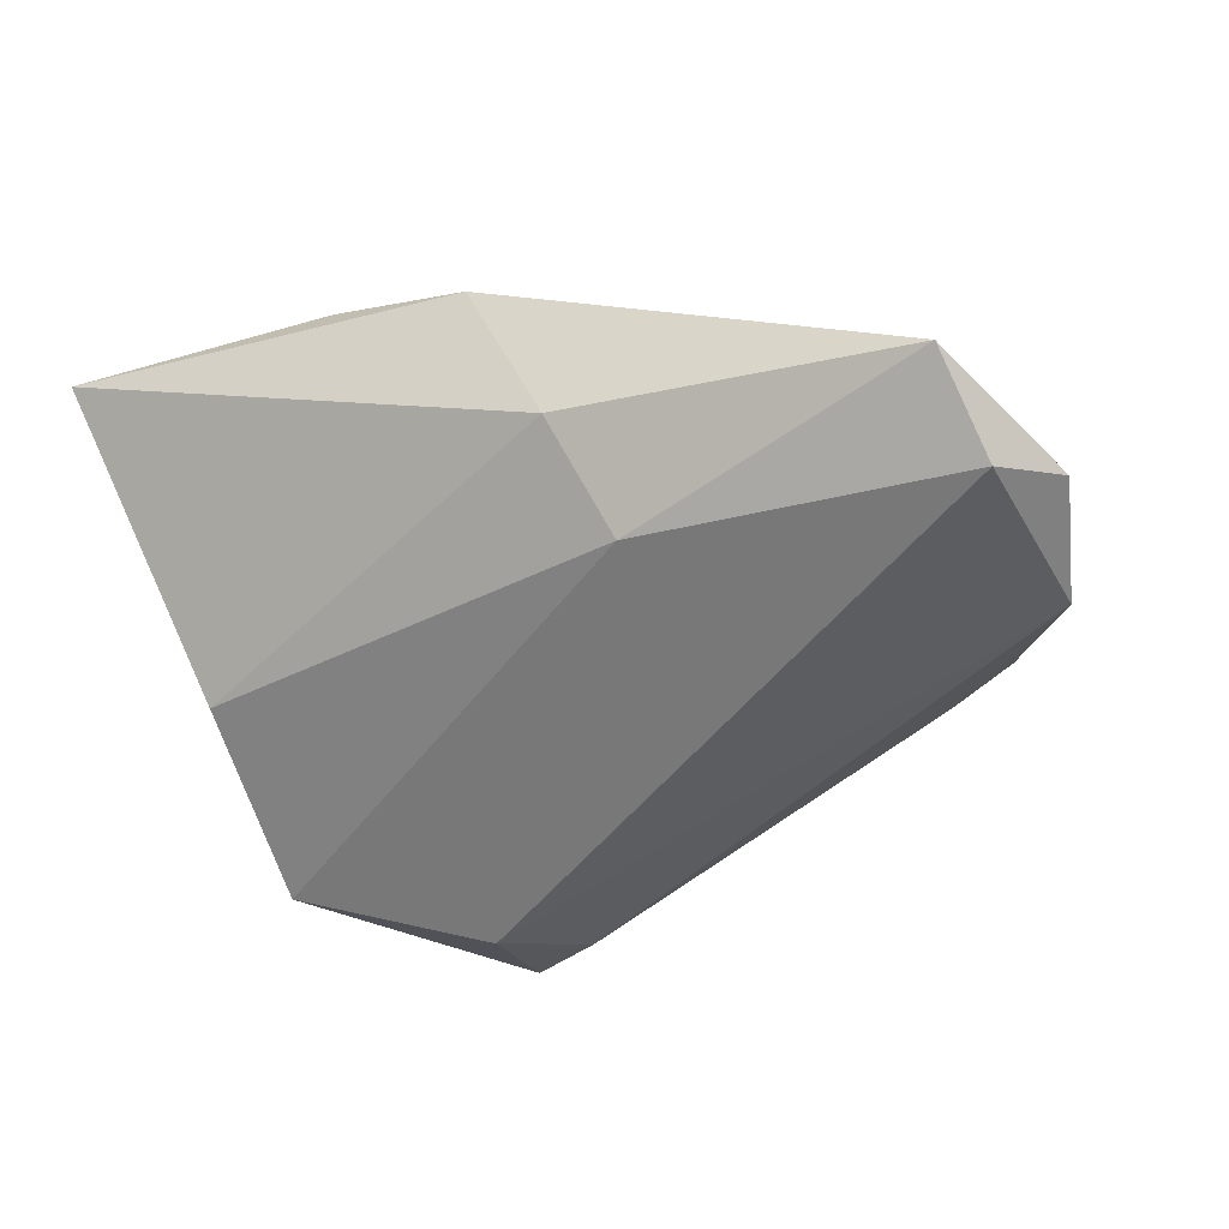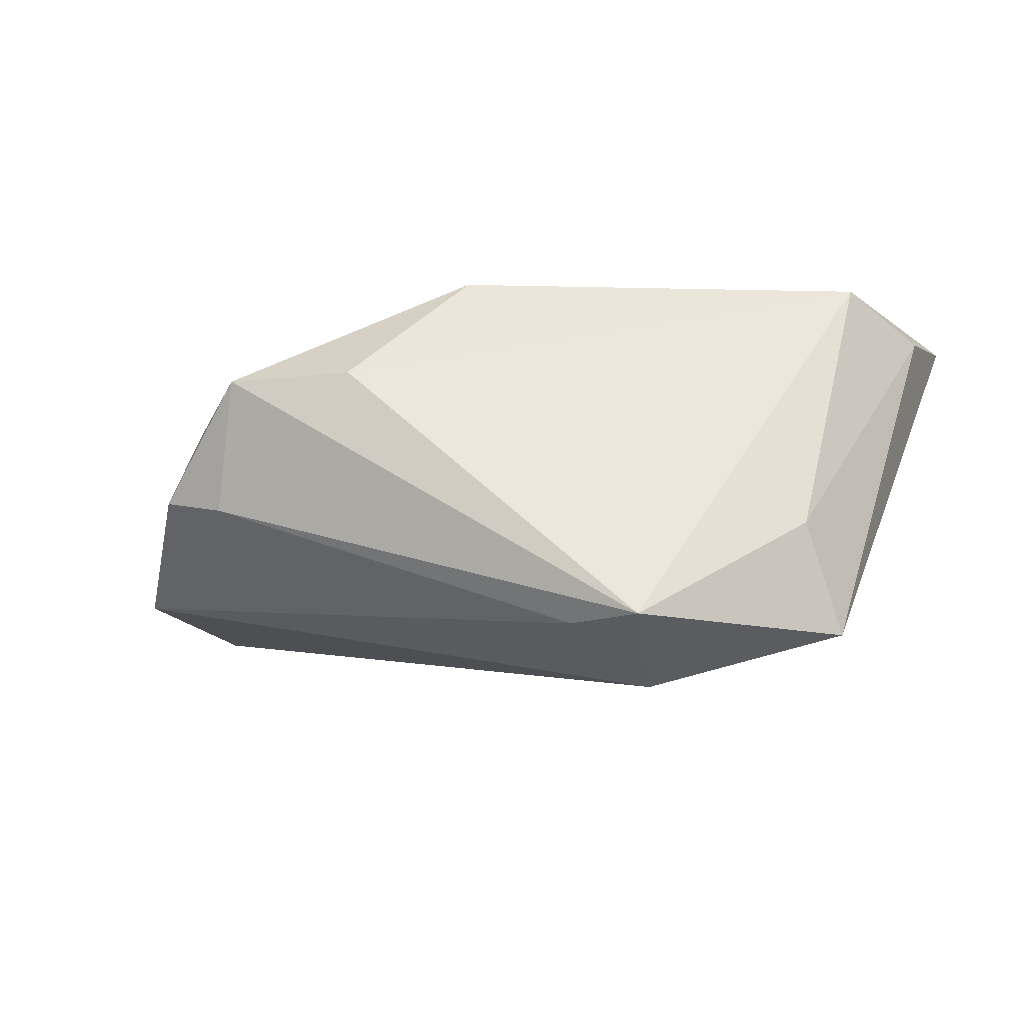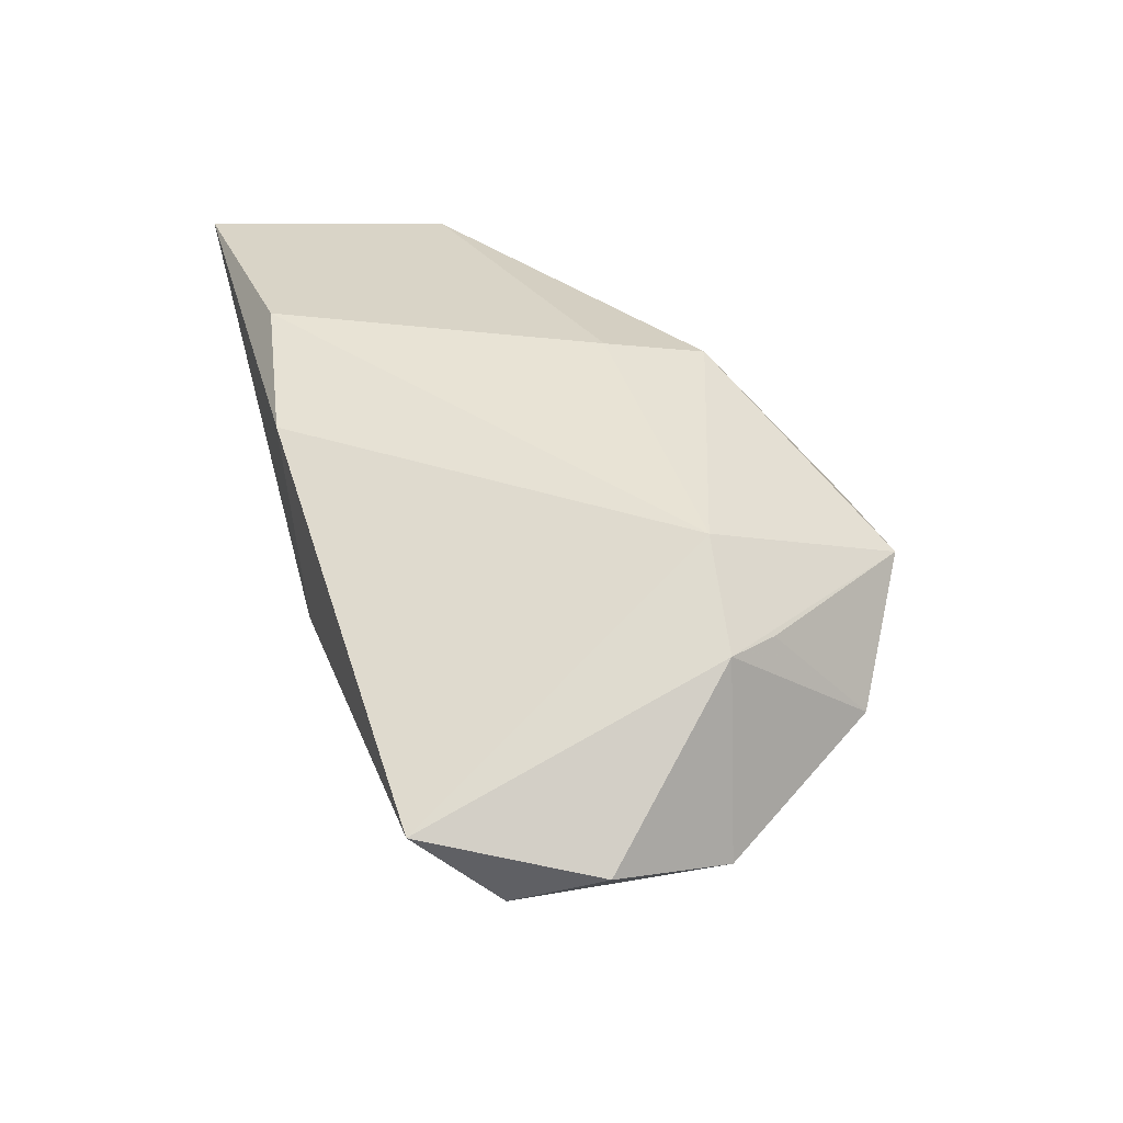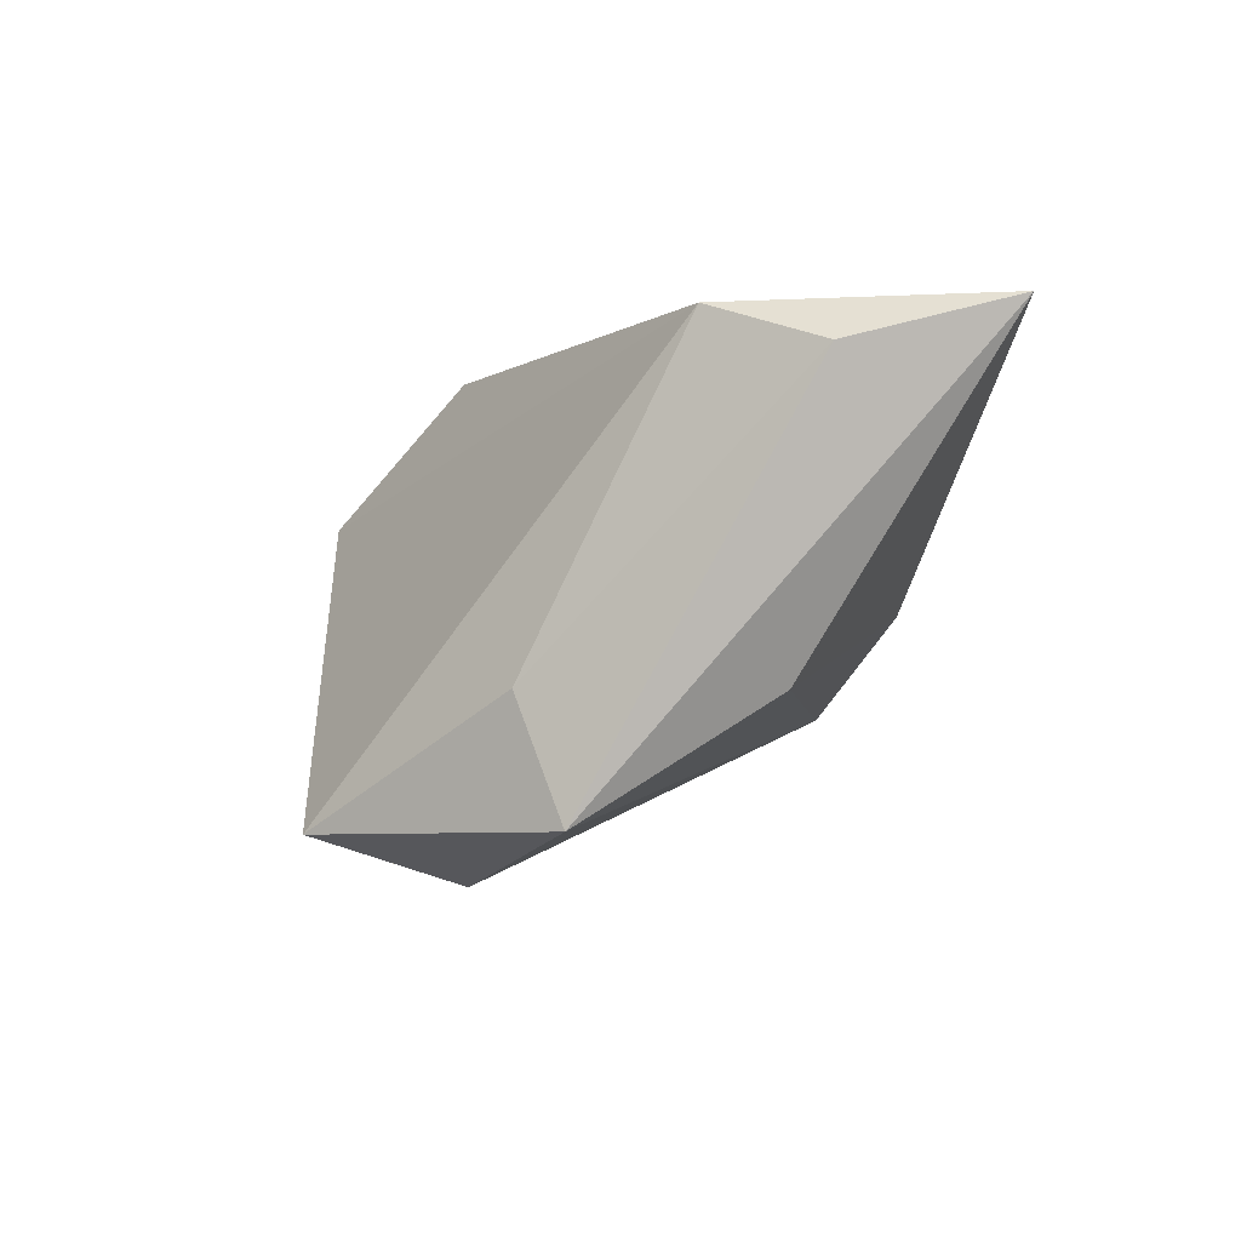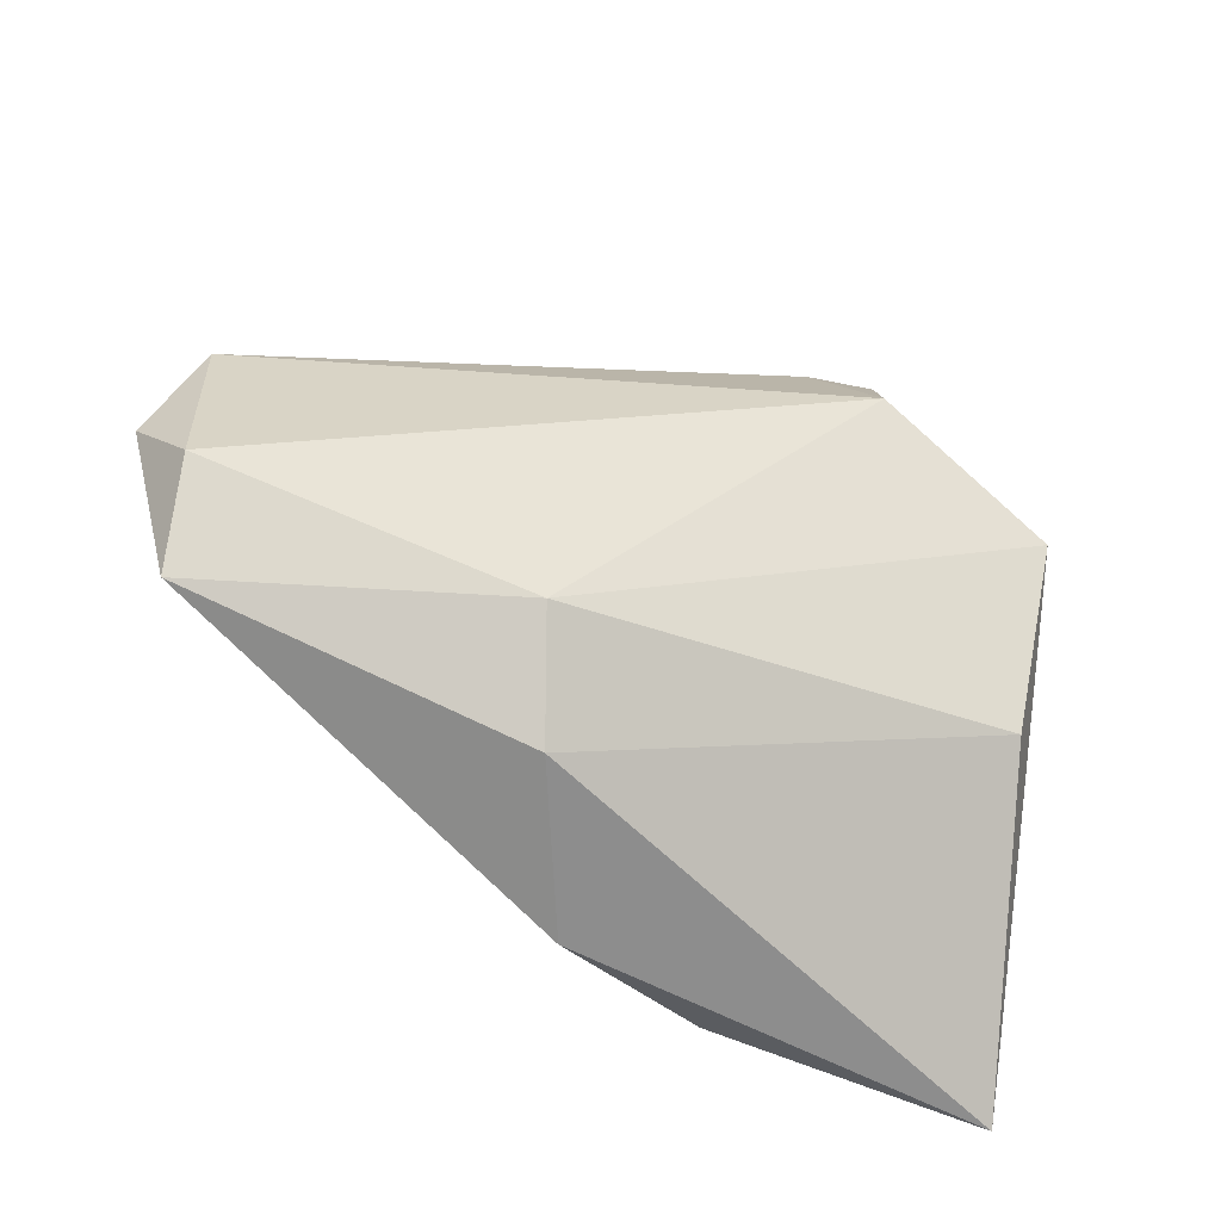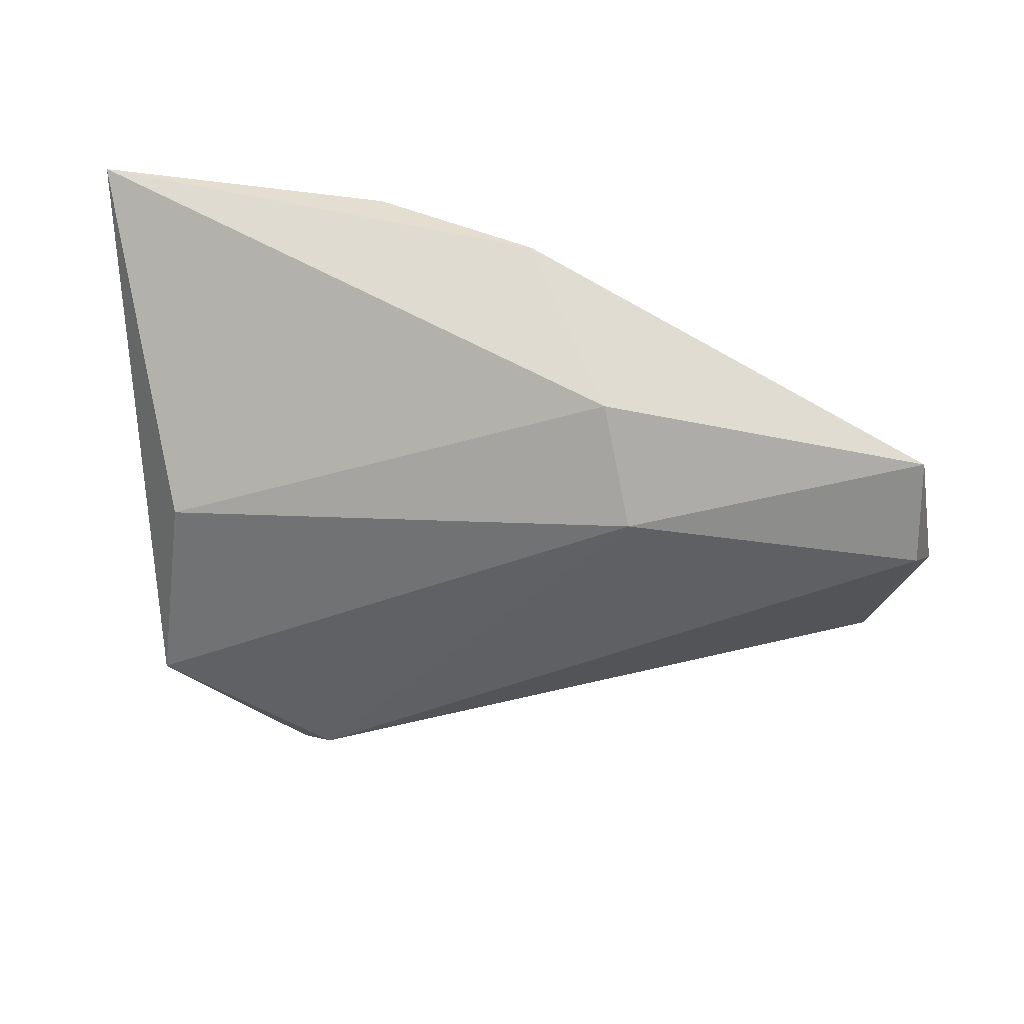
<metadata>
{"format":"obj","ext":"obj","renderer":"f3d","projection":"perspective","resolution":1024,"background":"white","views":[{"elev":-38.5,"azim":24.6,"up":"+Z"},{"elev":-14.9,"azim":-162.9,"up":"+Z"},{"elev":28.6,"azim":74.8,"up":"+Z"},{"elev":-2.1,"azim":-94.1,"up":"+Z"},{"elev":-61.2,"azim":159.1,"up":"+Y"},{"elev":-23.0,"azim":-8.2,"up":"+Z"}]}
</metadata>
<code>
v 0.00128 0.007046 0.02616
v -0.04388 -0.01215 -0.01155
v 0.05249 -0.02964 -0.00631
v 0.04516 0.01434 0.007898
v 0.01422 -0.0236 -0.01483
v 0.01465 0.03453 0.008119
v 0.0001212 -0.03404 0.01923
v 0.003252 0.01951 0.02448
v -0.01464 0.03294 -0.02653
v -0.01927 -0.03137 0.02621
v -0.04105 0.01502 -0.01139
v 0.05996 -0.008767 -0.01056
v -0.02388 0.03643 -0.02658
v 0.03096 0.03477 0.00835
v 0.009614 -0.03276 -0.002351
v -0.02103 0.01909 -0.03238
v 0.03748 0.008883 0.0177
v -0.0459 -0.002983 0.02621
v -0.0532 -0.0151 0.02158
v 0.04331 0.027 -0.005357
v 0.05426 -0.01911 -0.01555
v -0.05469 -0.03404 0.02621
v 0.0551 0.0069 -0.01491
v 0.04892 0.007961 0.008404
v -0.04435 0.009956 -0.02535
v 0.03455 0.0296 -0.007642
f 10 18 22
f 2 22 25
f 25 5 2
f 25 13 16
f 16 5 25
f 25 22 19
f 22 18 19
f 11 13 25
f 11 18 13
f 25 19 11
f 11 19 18
f 17 14 8
f 5 16 21
f 5 21 3
f 3 21 12
f 6 14 13
f 8 14 6
f 13 18 6
f 6 18 8
f 1 17 8
f 10 17 1
f 8 18 1
f 18 10 1
f 7 10 22
f 7 17 10
f 7 3 17
f 13 14 26
f 14 20 26
f 14 17 24
f 24 3 12
f 17 3 24
f 15 7 22
f 3 7 15
f 5 3 15
f 22 2 15
f 15 2 5
f 23 26 20
f 12 21 23
f 23 21 16
f 23 24 12
f 20 24 23
f 4 20 14
f 14 24 4
f 4 24 20
f 13 26 9
f 26 23 9
f 9 16 13
f 9 23 16

</code>
